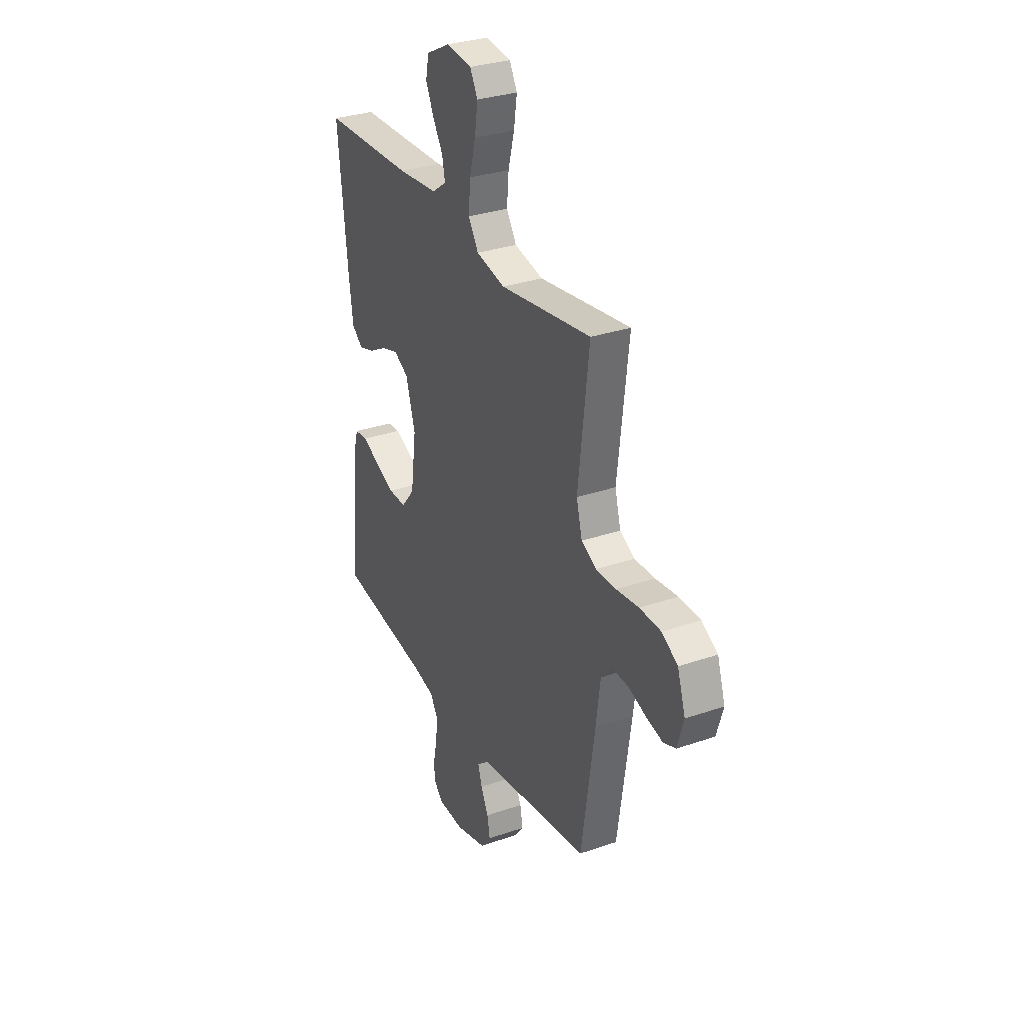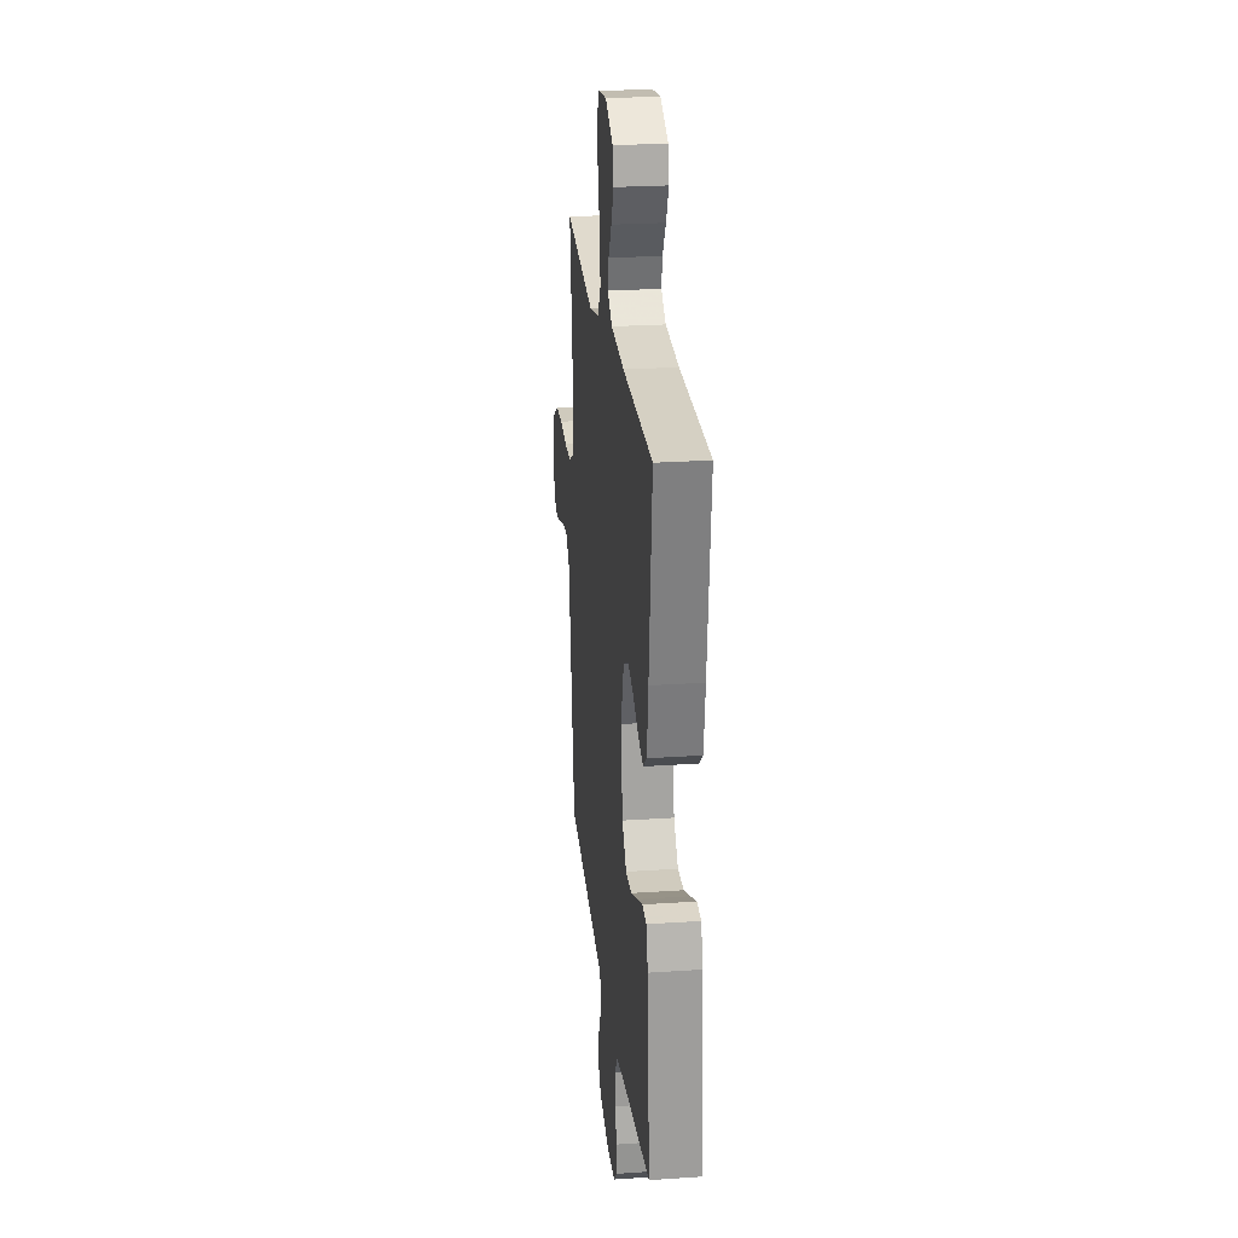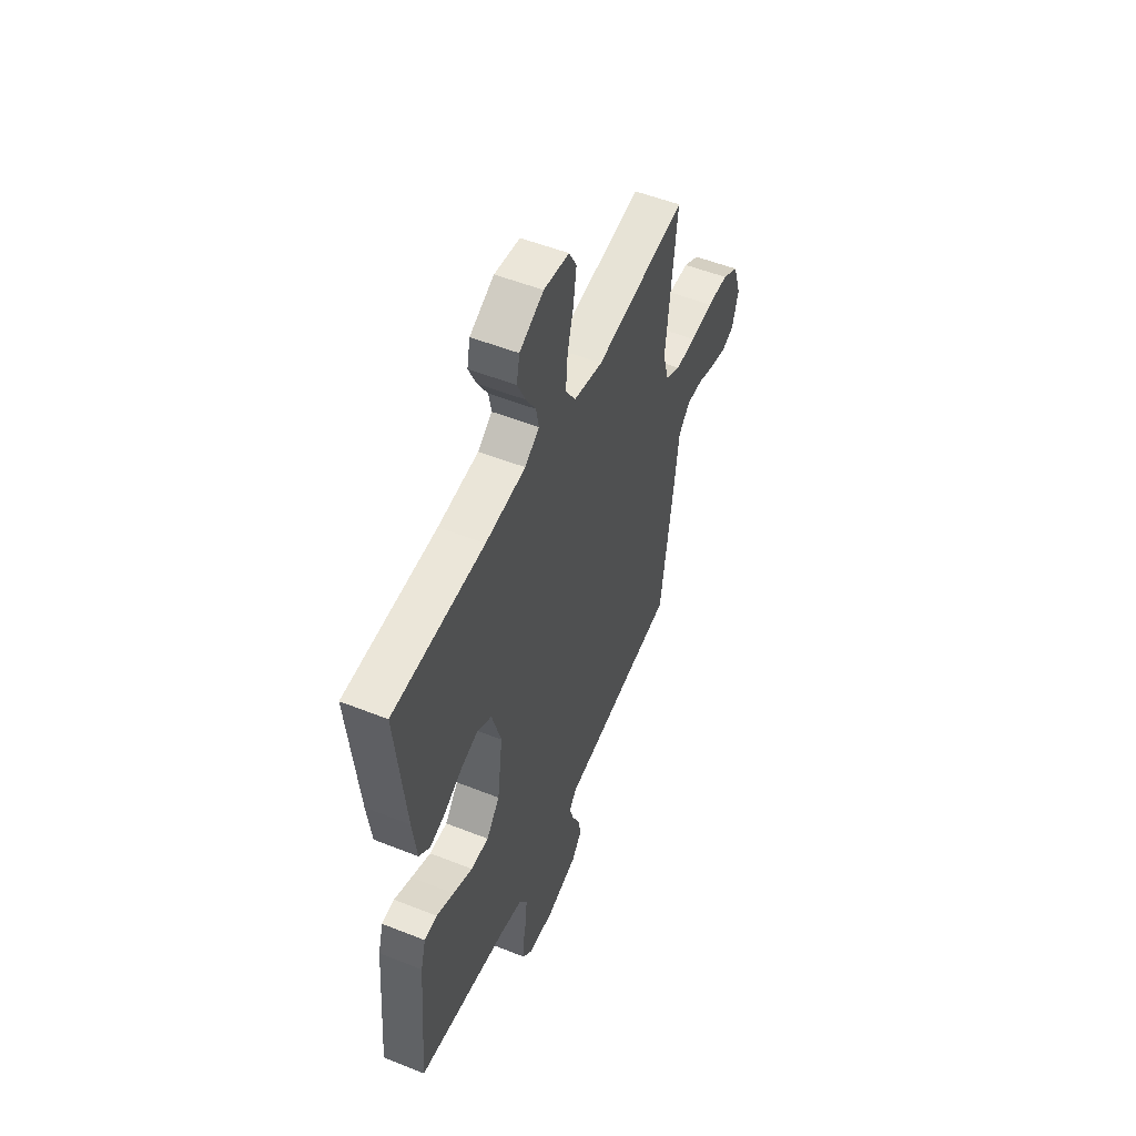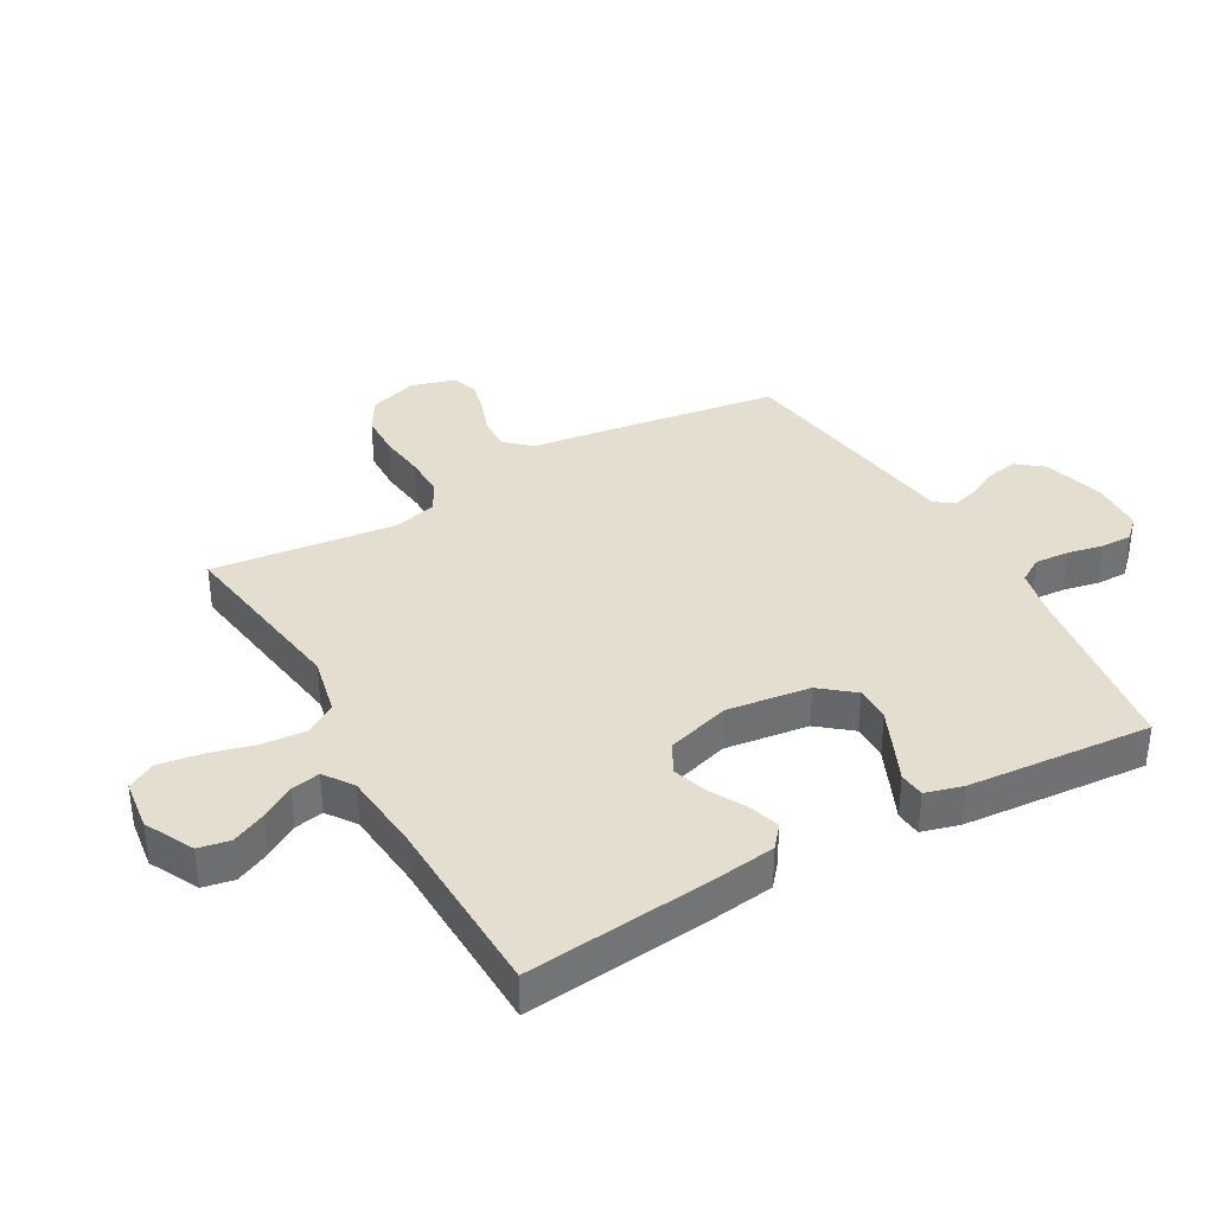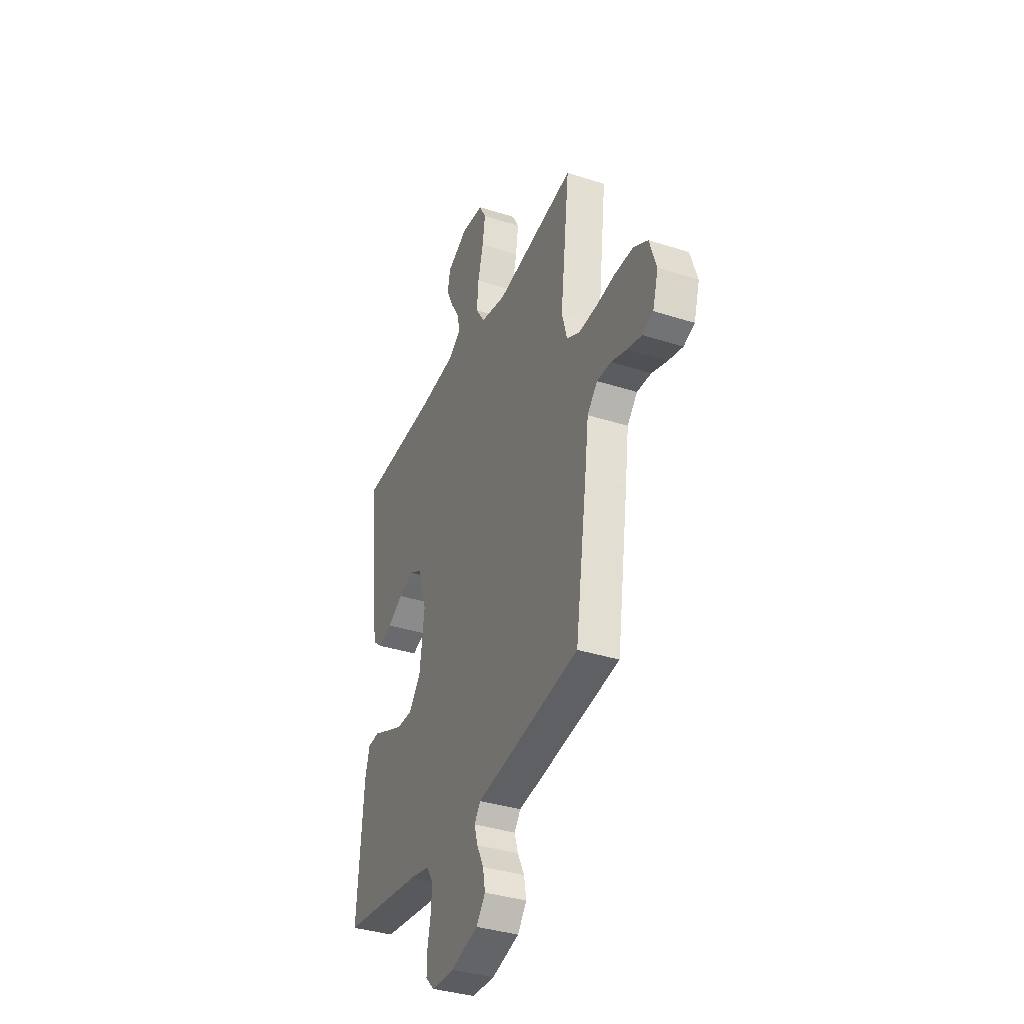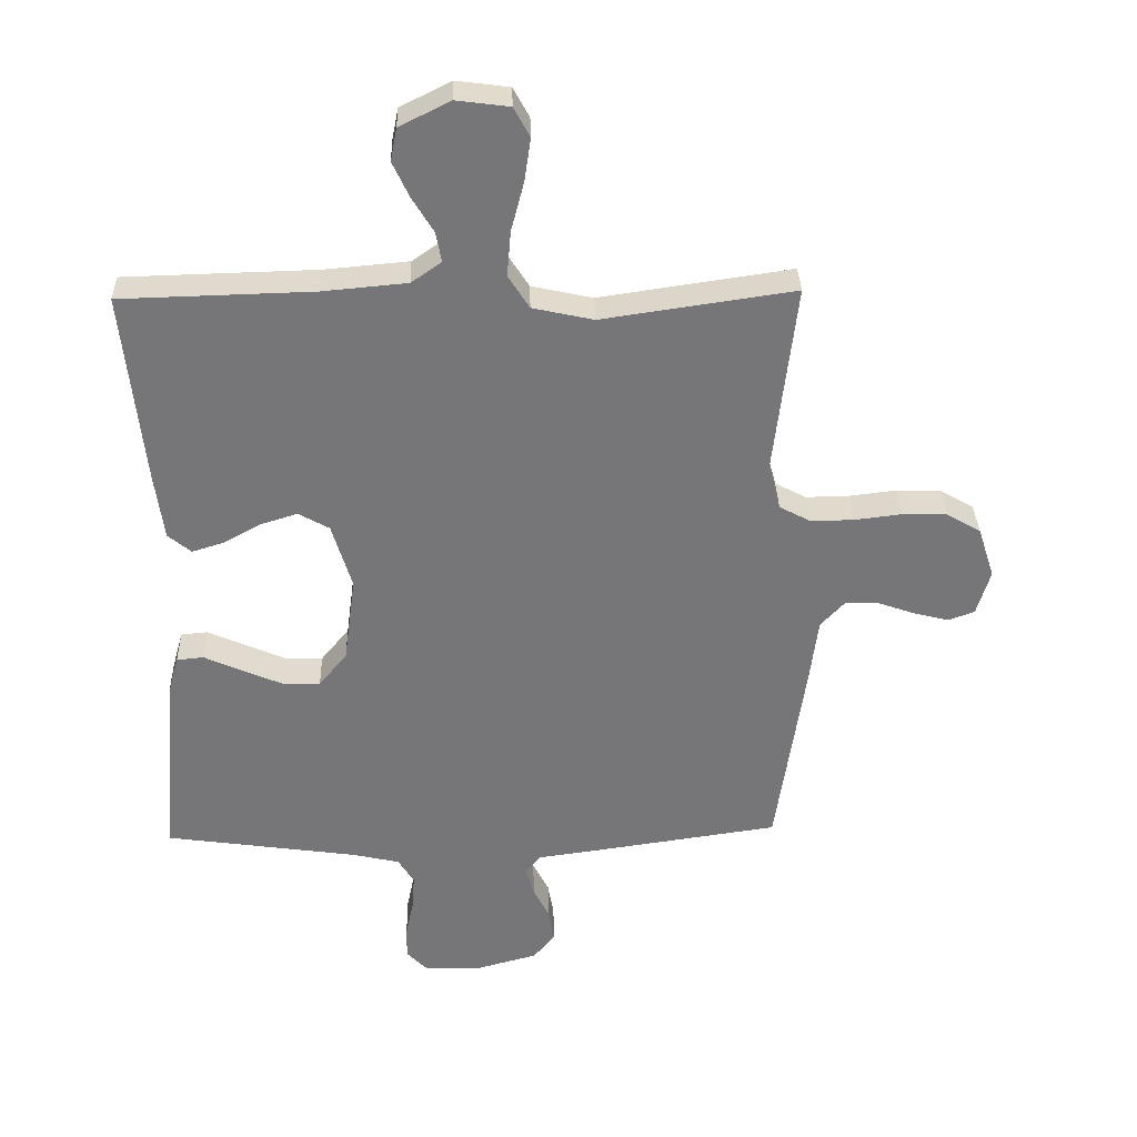
<metadata>
{"format":"obj","ext":"obj","renderer":"f3d","projection":"perspective","resolution":1024,"background":"white","views":[{"elev":31.0,"azim":-116.3,"up":"+Z"},{"elev":24.6,"azim":83.6,"up":"+Z"},{"elev":52.7,"azim":113.1,"up":"+Z"},{"elev":36.4,"azim":60.5,"up":"+Y"},{"elev":-36.6,"azim":-112.6,"up":"+Z"},{"elev":33.3,"azim":178.4,"up":"+Z"}]}
</metadata>
<code>
v 0.5 0.07 -0.5
v 0.2 0.07 -0.543
v 0.125 0.07 -0.56
v 0.1 0.07 -0.6
v 0.104 0.07 -0.656
v 0.116 0.07 -0.714
v 0.117 0.07 -0.765
v 0.085 0.07 -0.798
v 0 0.07 -0.802
v -0.102 0.07 -0.774
v -0.136 0.07 -0.731
v -0.127 0.07 -0.682
v -0.102 0.07 -0.631
v -0.089 0.07 -0.587
v -0.112 0.07 -0.556
v -0.2 0.07 -0.544
v -0.5 0.07 -0.5
v -0.544 0.07 -0.2
v -0.558 0.07 -0.091
v -0.596 0.07 -0.05
v -0.649 0.07 -0.052
v -0.706 0.07 -0.072
v -0.761 0.07 -0.086
v -0.802 0.07 -0.071
v -0.823 0.07 0
v -0.797 0.07 0.08
v -0.744 0.07 0.111
v -0.674 0.07 0.113
v -0.6 0.07 0.104
v -0.533 0.07 0.103
v -0.484 0.07 0.129
v -0.465 0.07 0.2
v -0.5 0.07 0.5
v -0.2 0.07 0.456
v -0.105 0.07 0.477
v -0.072 0.07 0.529
v -0.078 0.07 0.6
v -0.098 0.07 0.676
v -0.108 0.07 0.744
v -0.083 0.07 0.79
v 0 0.07 0.801
v 0.079 0.07 0.761
v 0.089 0.07 0.71
v 0.063 0.07 0.654
v 0.03 0.07 0.6
v 0.021 0.07 0.553
v 0.068 0.07 0.52
v 0.2 0.07 0.508
v 0.5 0.07 0.5
v 0.469 0.07 0.2
v 0.455 0.07 0.094
v 0.419 0.07 0.064
v 0.368 0.07 0.08
v 0.31 0.07 0.112
v 0.253 0.07 0.13
v 0.205 0.07 0.103
v 0.174 0.07 0
v 0.192 0.07 -0.136
v 0.236 0.07 -0.19
v 0.295 0.07 -0.189
v 0.359 0.07 -0.161
v 0.417 0.07 -0.135
v 0.459 0.07 -0.139
v 0.476 0.07 -0.2
v 0.5 0 -0.5
v 0.2 0 -0.543
v 0.125 0 -0.56
v 0.1 0 -0.6
v 0.104 0 -0.656
v 0.116 0 -0.714
v 0.117 0 -0.765
v 0.085 0 -0.798
v 0 0 -0.802
v -0.102 0 -0.774
v -0.136 0 -0.731
v -0.127 0 -0.682
v -0.102 0 -0.631
v -0.089 0 -0.587
v -0.112 0 -0.556
v -0.2 0 -0.544
v -0.5 0 -0.5
v -0.544 0 -0.2
v -0.558 0 -0.091
v -0.596 0 -0.05
v -0.649 0 -0.052
v -0.706 0 -0.072
v -0.761 0 -0.086
v -0.802 0 -0.071
v -0.823 0 0
v -0.797 0 0.08
v -0.744 0 0.111
v -0.674 0 0.113
v -0.6 0 0.104
v -0.533 0 0.103
v -0.484 0 0.129
v -0.465 0 0.2
v -0.5 0 0.5
v -0.2 0 0.456
v -0.105 0 0.477
v -0.072 0 0.529
v -0.078 0 0.6
v -0.098 0 0.676
v -0.108 0 0.744
v -0.083 0 0.79
v 0 0 0.801
v 0.079 0 0.761
v 0.089 0 0.71
v 0.063 0 0.654
v 0.03 0 0.6
v 0.021 0 0.553
v 0.068 0 0.52
v 0.2 0 0.508
v 0.5 0 0.5
v 0.469 0 0.2
v 0.455 0 0.094
v 0.419 0 0.064
v 0.368 0 0.08
v 0.31 0 0.112
v 0.253 0 0.13
v 0.205 0 0.103
v 0.174 0 0
v 0.192 0 -0.136
v 0.236 0 -0.19
v 0.295 0 -0.189
v 0.359 0 -0.161
v 0.417 0 -0.135
v 0.459 0 -0.139
v 0.476 0 -0.2
f 64 1 2
f 63 64 2
f 62 63 2
f 61 62 2
f 60 61 2 3
f 59 60 3 4
f 58 59 4
f 57 58 4
f 52 53 54
f 51 52 54
f 50 51 54
f 49 50 54
f 48 49 54
f 47 48 54 55
f 46 47 55 56
f 43 44 45
f 42 43 45
f 41 42 45
f 40 41 45
f 39 40 45
f 38 39 45
f 37 38 45
f 36 37 45 46
f 46 56 57
f 36 46 57
f 35 36 57
f 32 33 34
f 35 57 4
f 34 35 4
f 32 34 4
f 31 32 4
f 27 28 29
f 26 27 29
f 25 26 29
f 24 25 29
f 23 24 29
f 22 23 29
f 21 22 29
f 20 21 29 30
f 17 18 19
f 16 17 19
f 15 16 19
f 31 4 5
f 30 31 5
f 20 30 5
f 19 20 5
f 15 19 5
f 11 12 13
f 10 11 13
f 9 10 13 14
f 6 7 8
f 5 6 8
f 15 5 8
f 14 15 8
f 8 9 14
f 66 65 128
f 66 128 127
f 66 127 126
f 66 126 125
f 67 66 125 124
f 68 67 124 123
f 68 123 122
f 68 122 121
f 118 117 116
f 118 116 115
f 118 115 114
f 118 114 113
f 118 113 112
f 119 118 112 111
f 120 119 111 110
f 109 108 107
f 109 107 106
f 109 106 105
f 109 105 104
f 109 104 103
f 109 103 102
f 109 102 101
f 110 109 101 100
f 121 120 110
f 121 110 100
f 121 100 99
f 98 97 96
f 68 121 99
f 68 99 98
f 68 98 96
f 68 96 95
f 93 92 91
f 93 91 90
f 93 90 89
f 93 89 88
f 93 88 87
f 93 87 86
f 93 86 85
f 94 93 85 84
f 83 82 81
f 83 81 80
f 83 80 79
f 69 68 95
f 69 95 94
f 69 94 84
f 69 84 83
f 69 83 79
f 77 76 75
f 77 75 74
f 78 77 74 73
f 72 71 70
f 72 70 69
f 72 69 79
f 72 79 78
f 78 73 72
f 1 65 66 2
f 2 66 67 3
f 3 67 68 4
f 4 68 69 5
f 5 69 70 6
f 6 70 71 7
f 7 71 72 8
f 8 72 73 9
f 9 73 74 10
f 10 74 75 11
f 11 75 76 12
f 12 76 77 13
f 13 77 78 14
f 14 78 79 15
f 15 79 80 16
f 16 80 81 17
f 17 81 82 18
f 18 82 83 19
f 19 83 84 20
f 20 84 85 21
f 21 85 86 22
f 22 86 87 23
f 23 87 88 24
f 24 88 89 25
f 25 89 90 26
f 26 90 91 27
f 27 91 92 28
f 28 92 93 29
f 29 93 94 30
f 30 94 95 31
f 31 95 96 32
f 32 96 97 33
f 33 97 98 34
f 34 98 99 35
f 35 99 100 36
f 36 100 101 37
f 37 101 102 38
f 38 102 103 39
f 39 103 104 40
f 40 104 105 41
f 41 105 106 42
f 42 106 107 43
f 43 107 108 44
f 44 108 109 45
f 45 109 110 46
f 46 110 111 47
f 47 111 112 48
f 48 112 113 49
f 49 113 114 50
f 50 114 115 51
f 51 115 116 52
f 52 116 117 53
f 53 117 118 54
f 54 118 119 55
f 55 119 120 56
f 56 120 121 57
f 57 121 122 58
f 58 122 123 59
f 59 123 124 60
f 60 124 125 61
f 61 125 126 62
f 62 126 127 63
f 63 127 128 64
f 64 128 65 1

</code>
